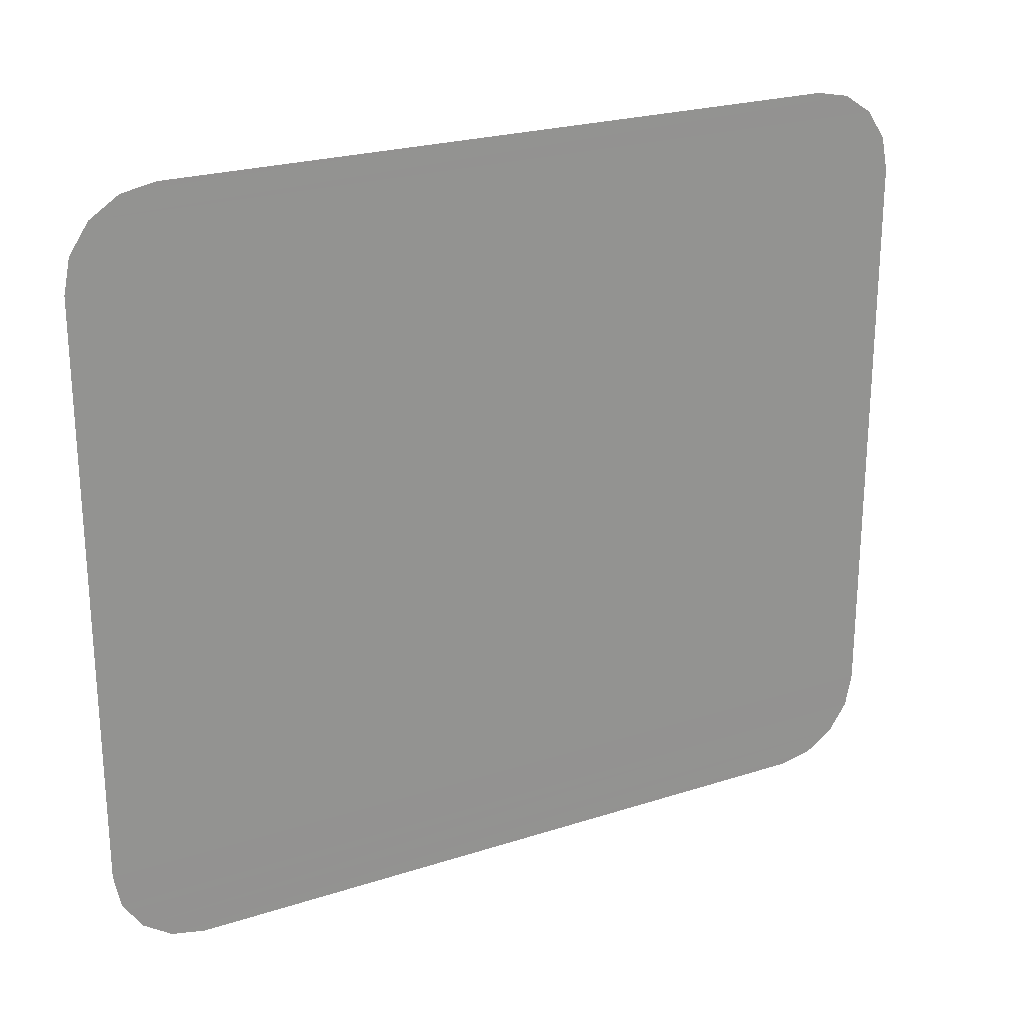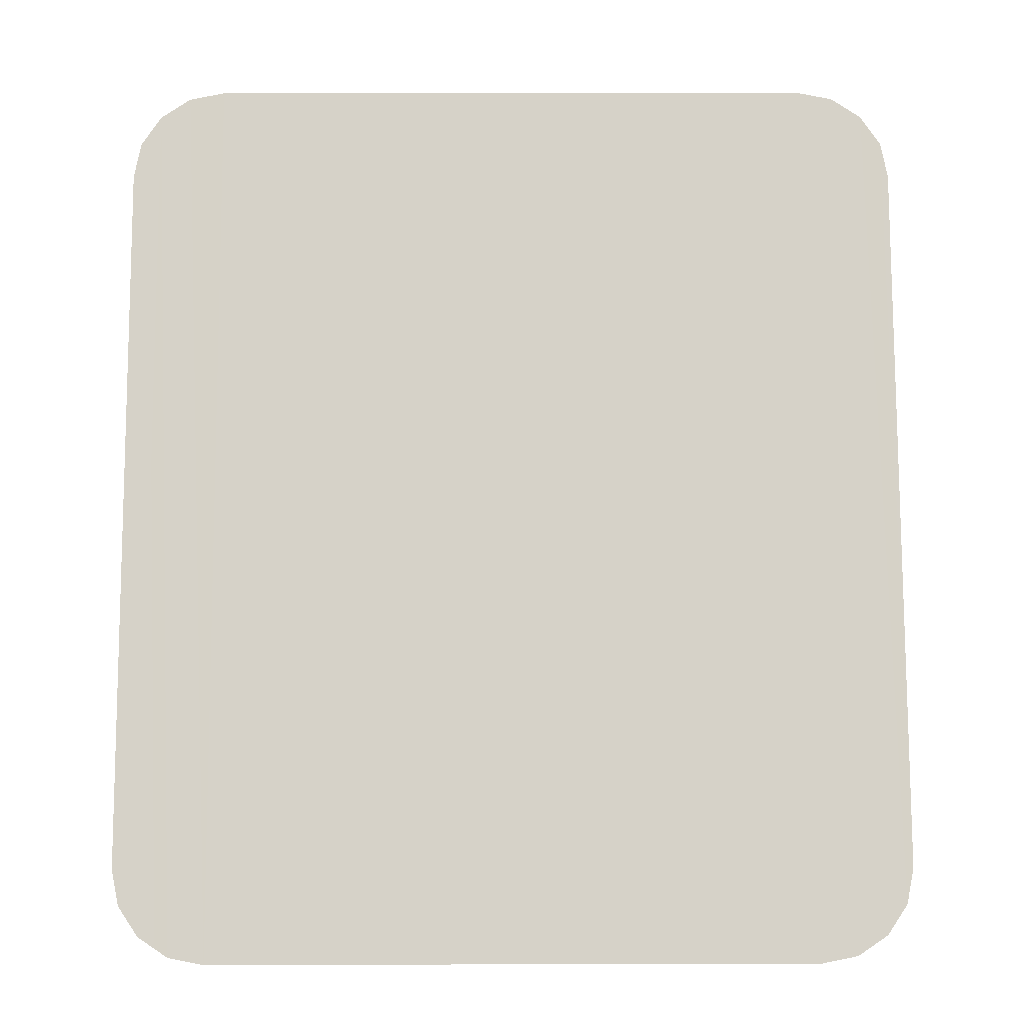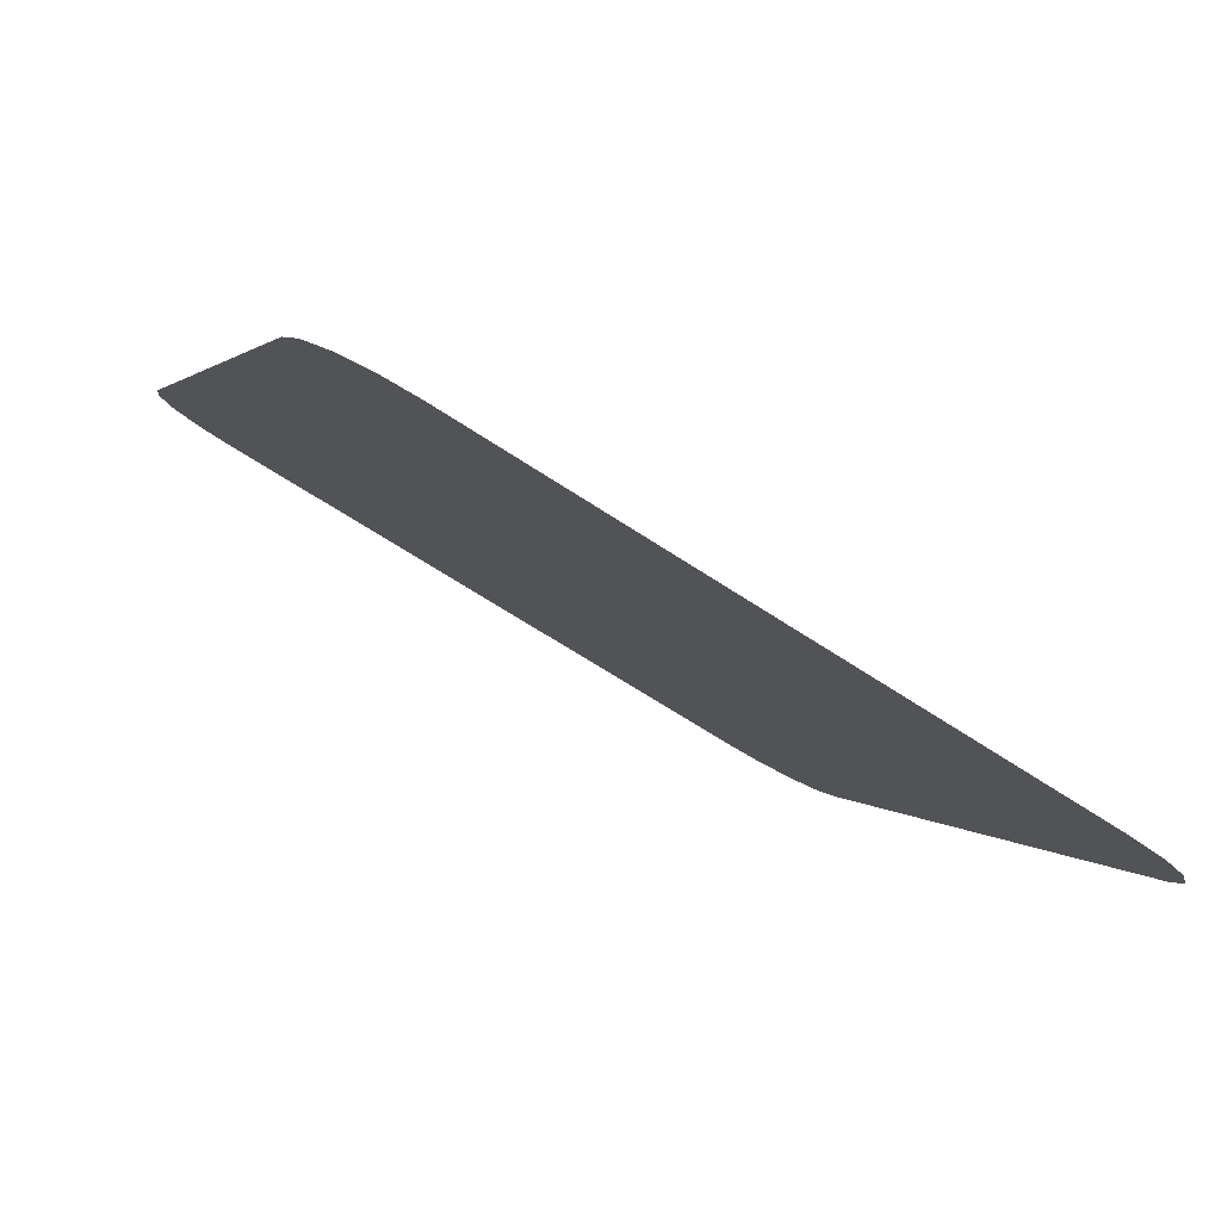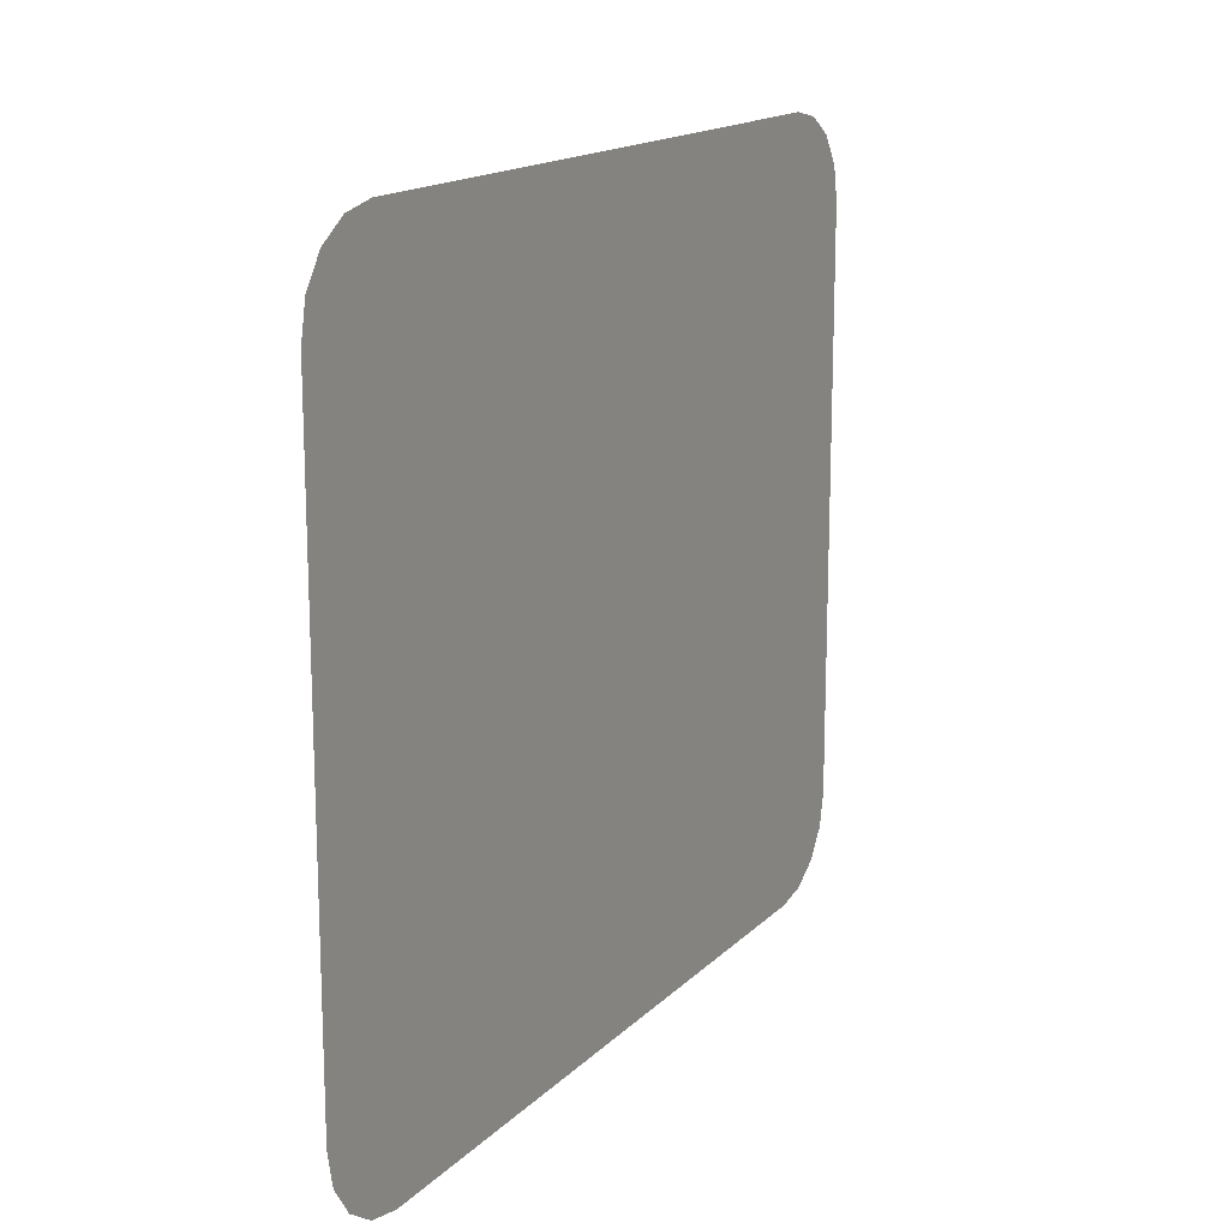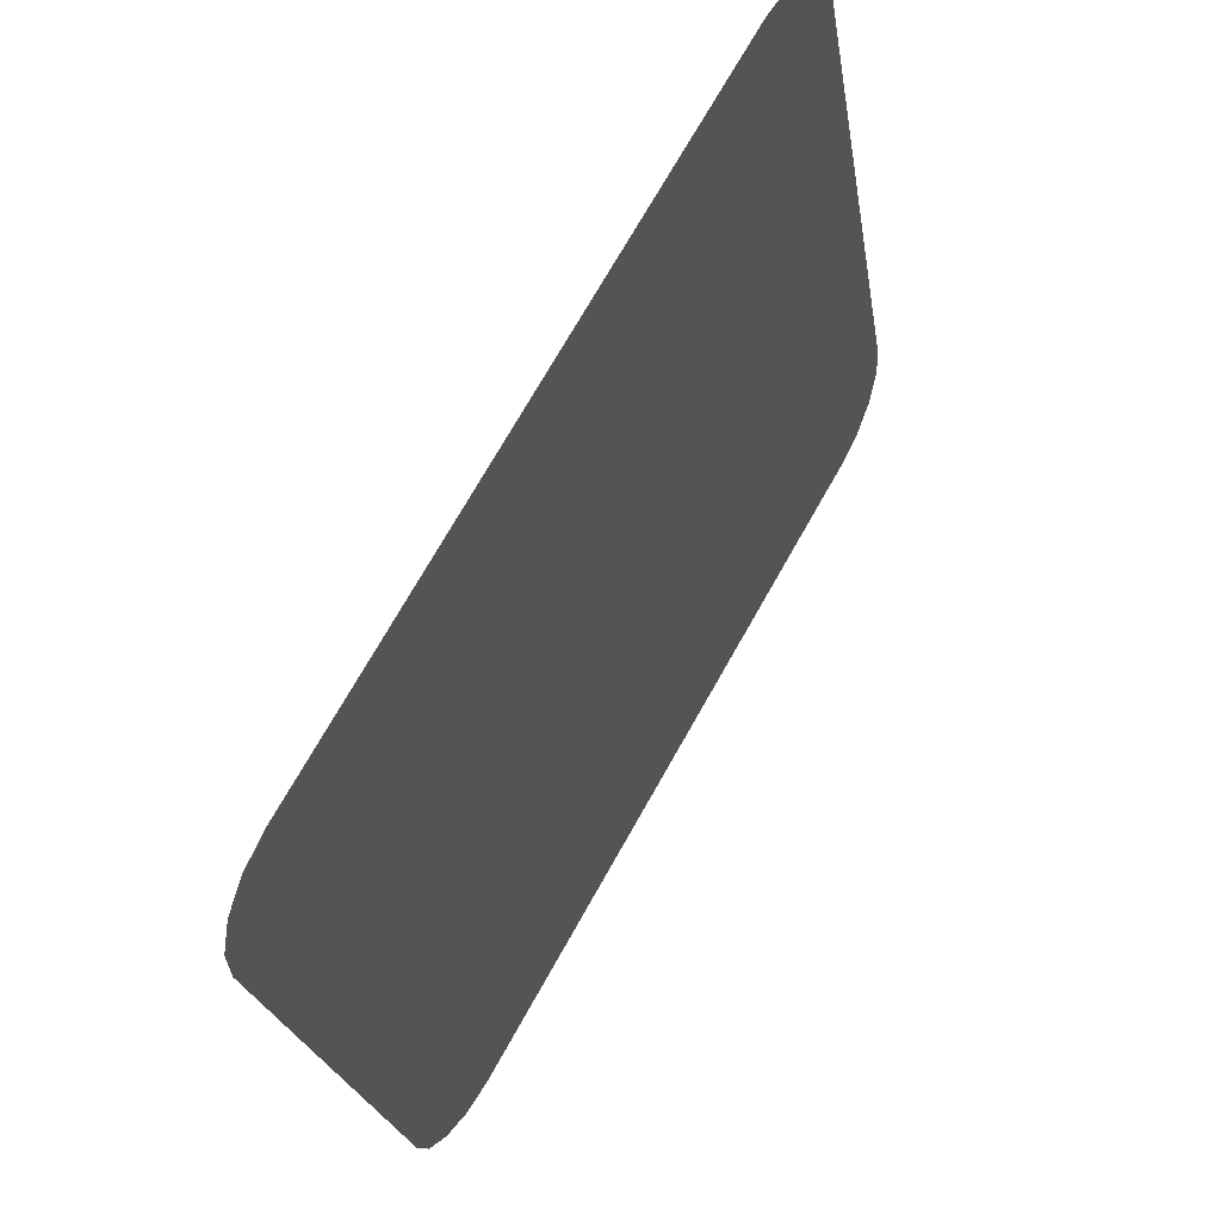
<metadata>
{"format":"obj","ext":"obj","renderer":"f3d","projection":"perspective","resolution":1024,"background":"white","views":[{"elev":23.6,"azim":-88.6,"up":"+Y"},{"elev":18.4,"azim":-90.3,"up":"+Z"},{"elev":-63.1,"azim":-124.2,"up":"+Z"},{"elev":15.9,"azim":-121.8,"up":"+Y"},{"elev":-22.6,"azim":8.6,"up":"+Z"}]}
</metadata>
<code>
o obj_medmonitor1_Mesh_94.001
v 202 58.44 -137.2
v 188.6 58.19 -160.5
v 201.4 58.19 -138.3
v 188 58.44 -161.7
v 202.5 59.16 -136.2
v 187.4 59.16 -162.6
v 202.9 60.24 -135.6
v 187.1 60.24 -163.2
v 203 61.51 -135.4
v 187 61.51 -163.4
v 203 83.19 -135.4
v 187 83.19 -163.4
v 202.9 84.46 -135.6
v 187.1 84.46 -163.2
v 202.5 85.53 -136.2
v 187.4 85.53 -162.6
v 202 86.25 -137.2
v 188 86.25 -161.7
v 201.4 86.5 -138.3
v 188.6 86.5 -160.5
f 1 2 3
f 2 1 4
f 4 1 5
f 4 5 6
f 6 5 7
f 6 7 8
f 8 7 9
f 8 9 10
f 10 11 12
f 12 11 13
f 12 13 14
f 14 13 15
f 14 15 16
f 16 15 17
f 16 17 18
f 18 17 19
f 18 19 20
f 10 9 11

</code>
